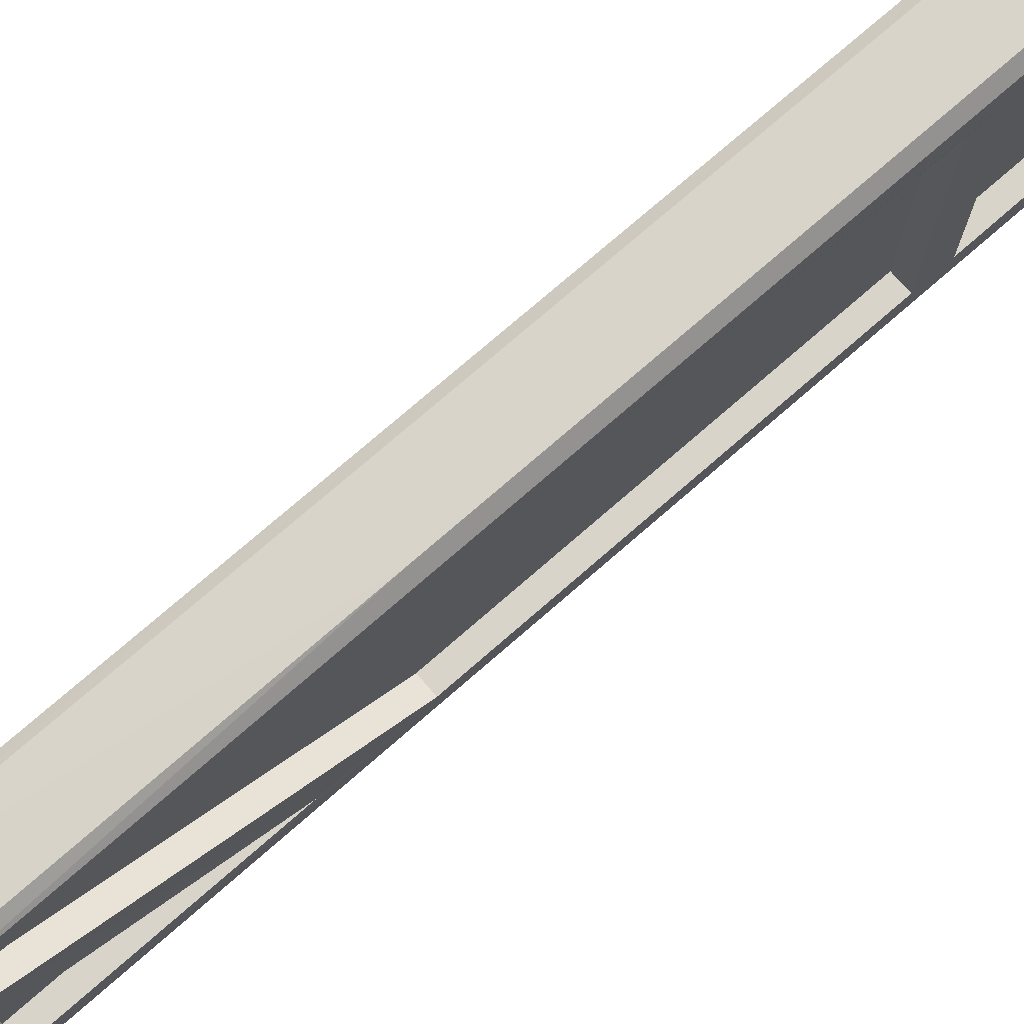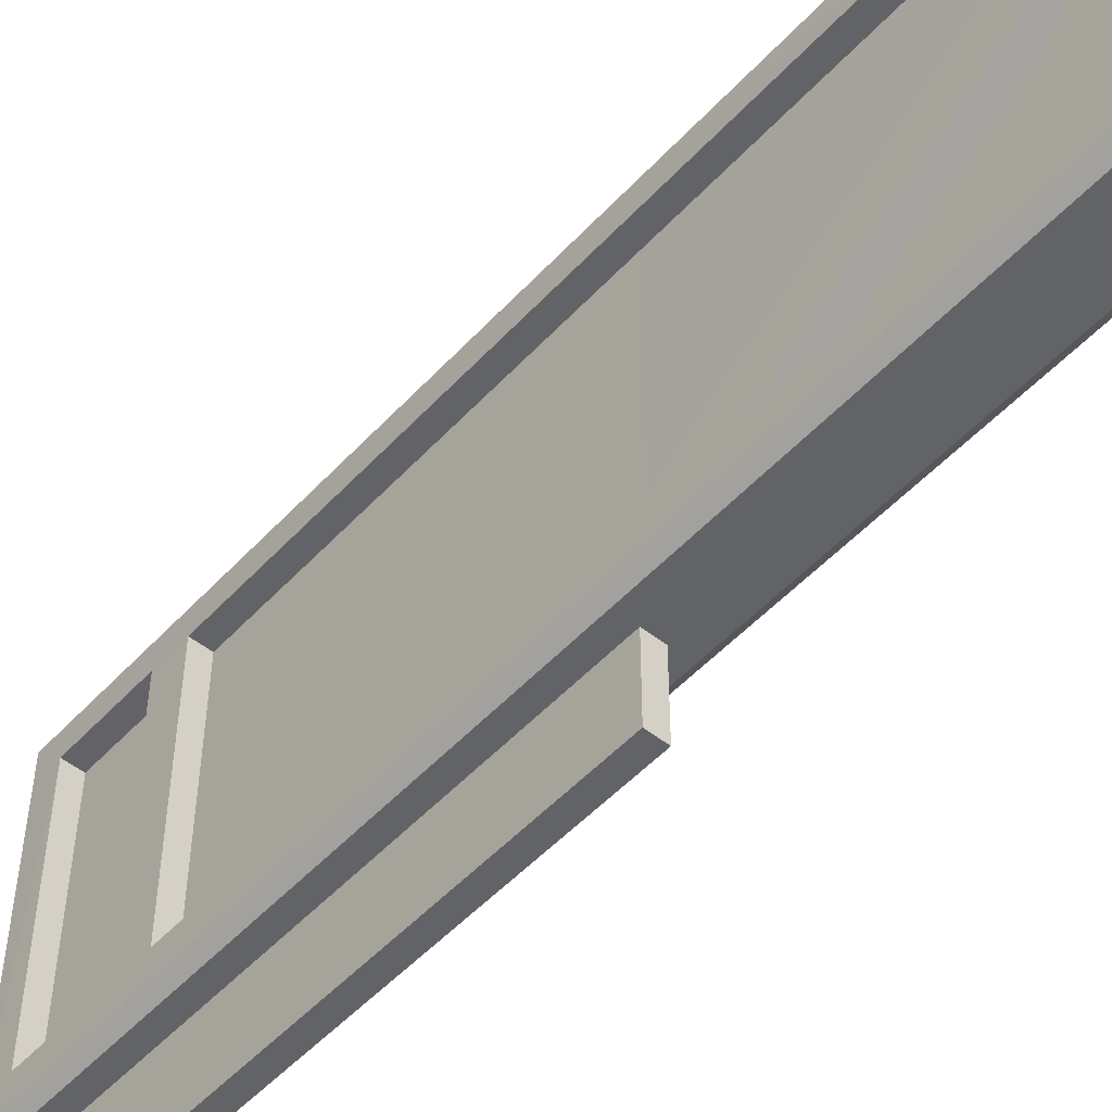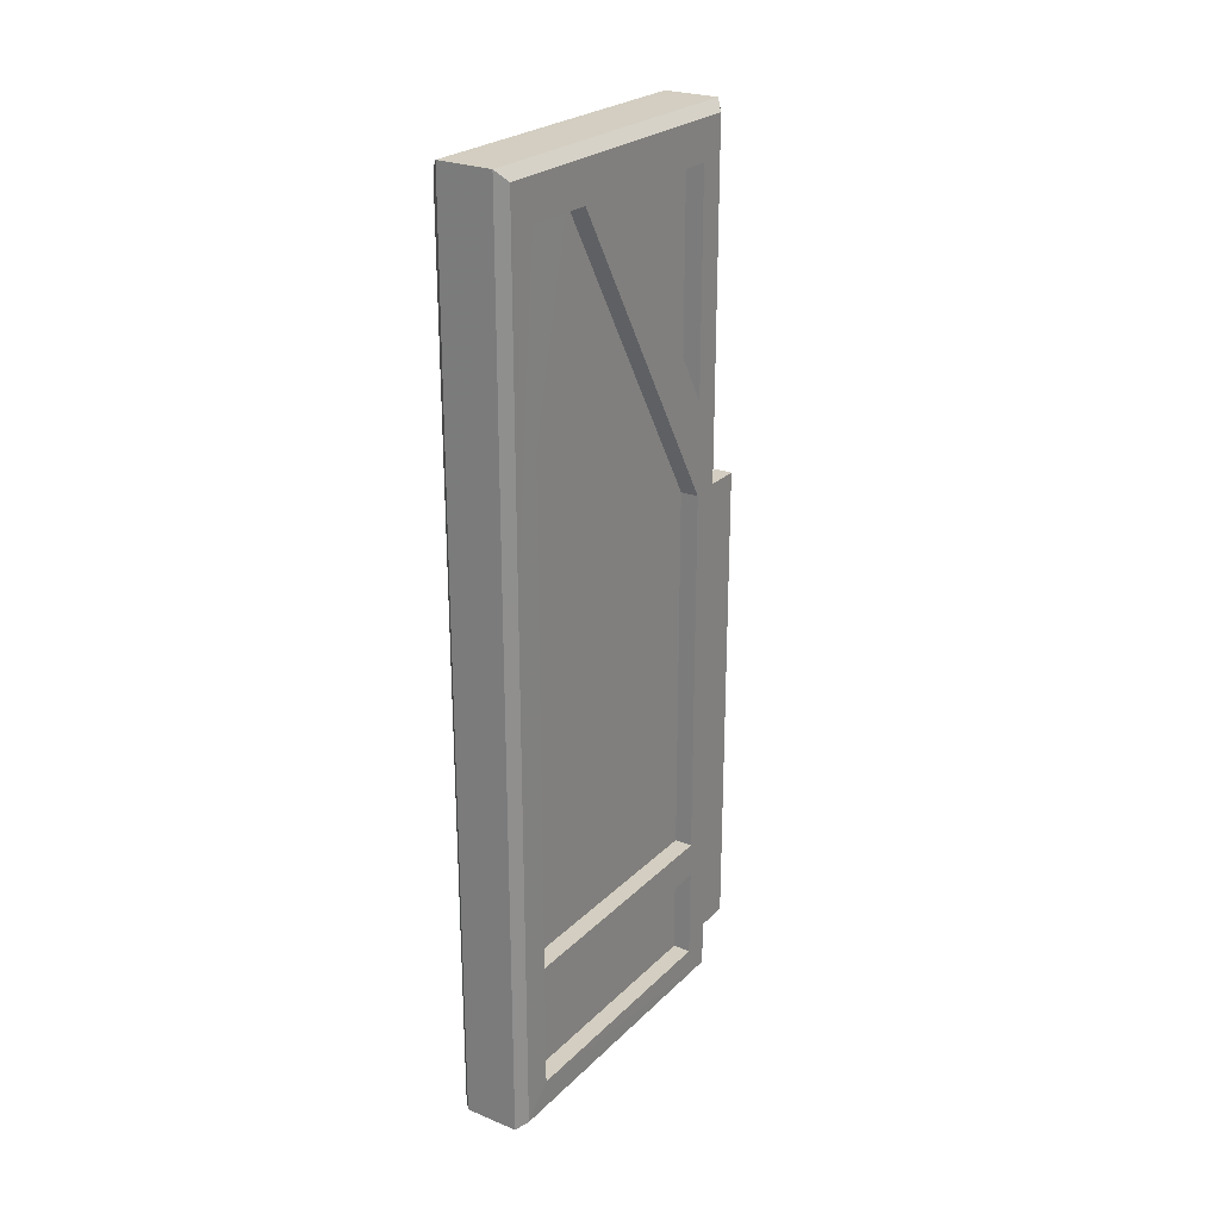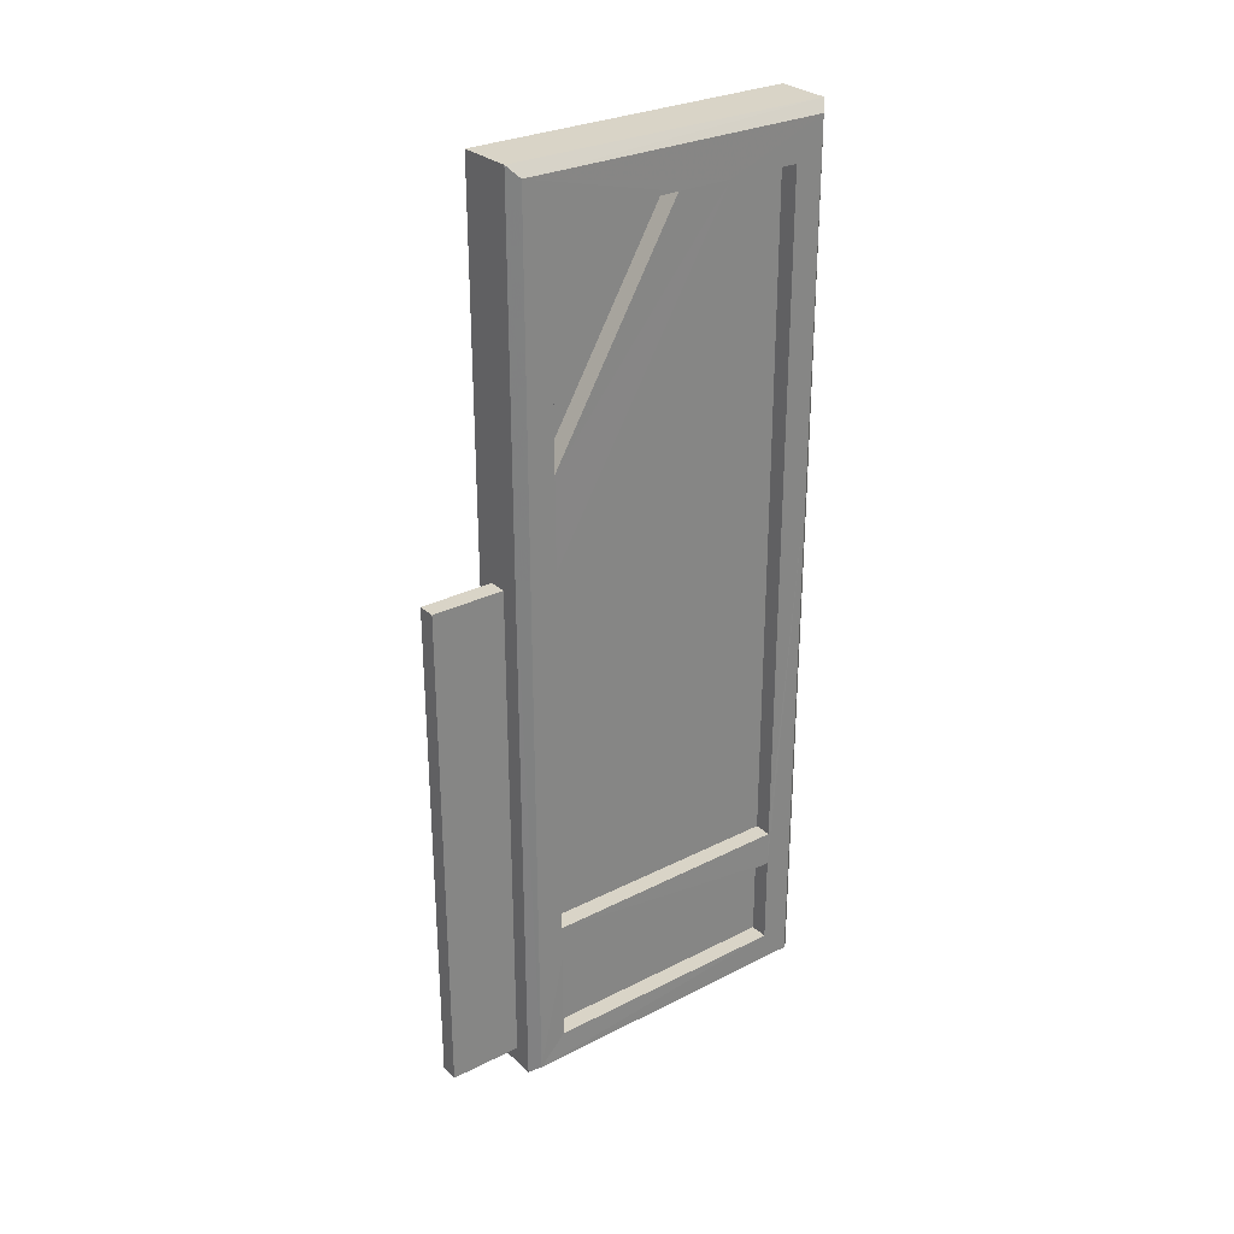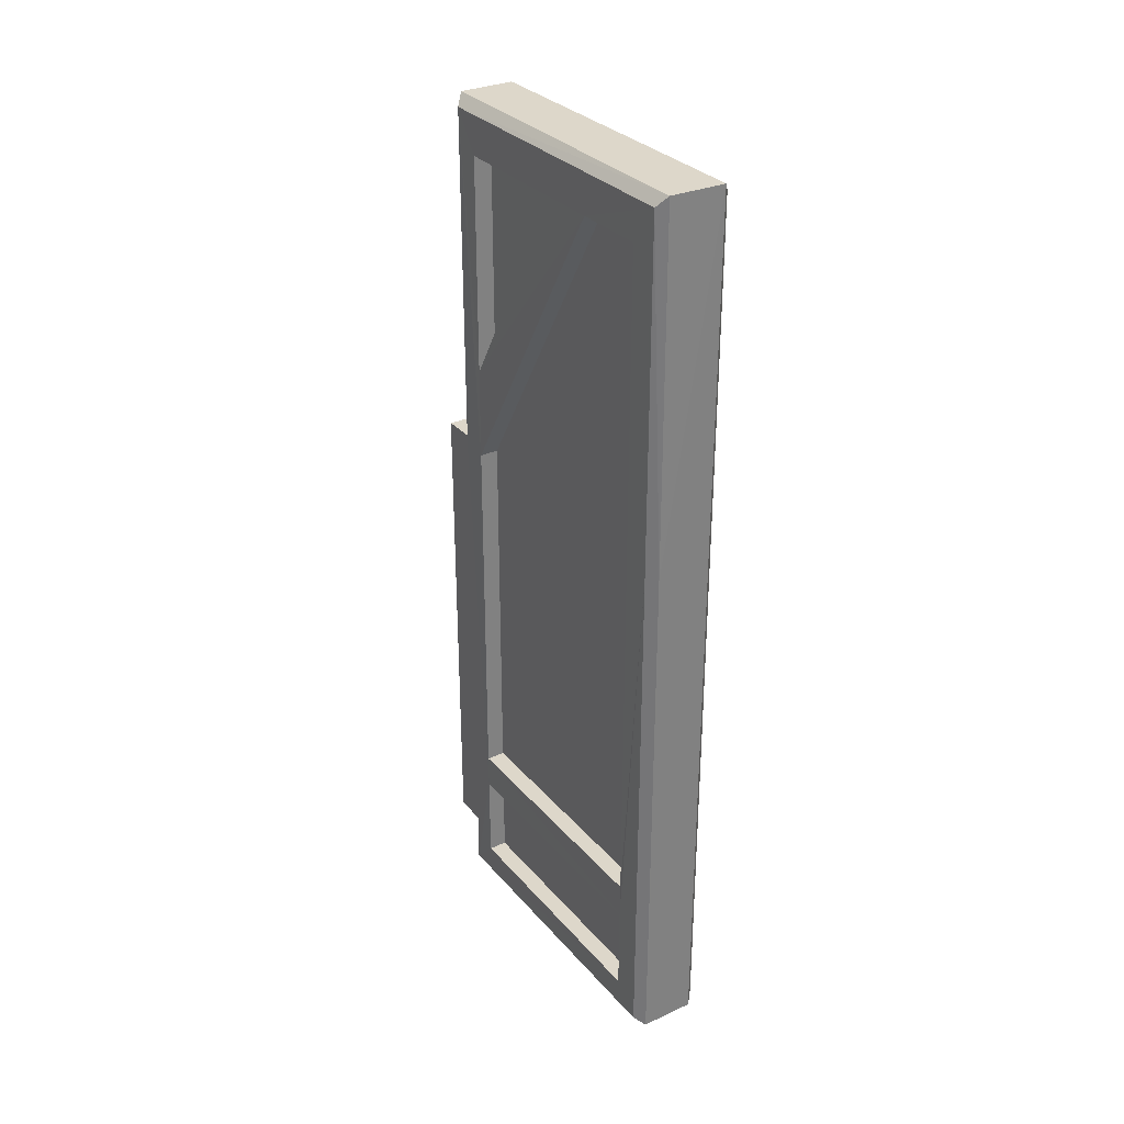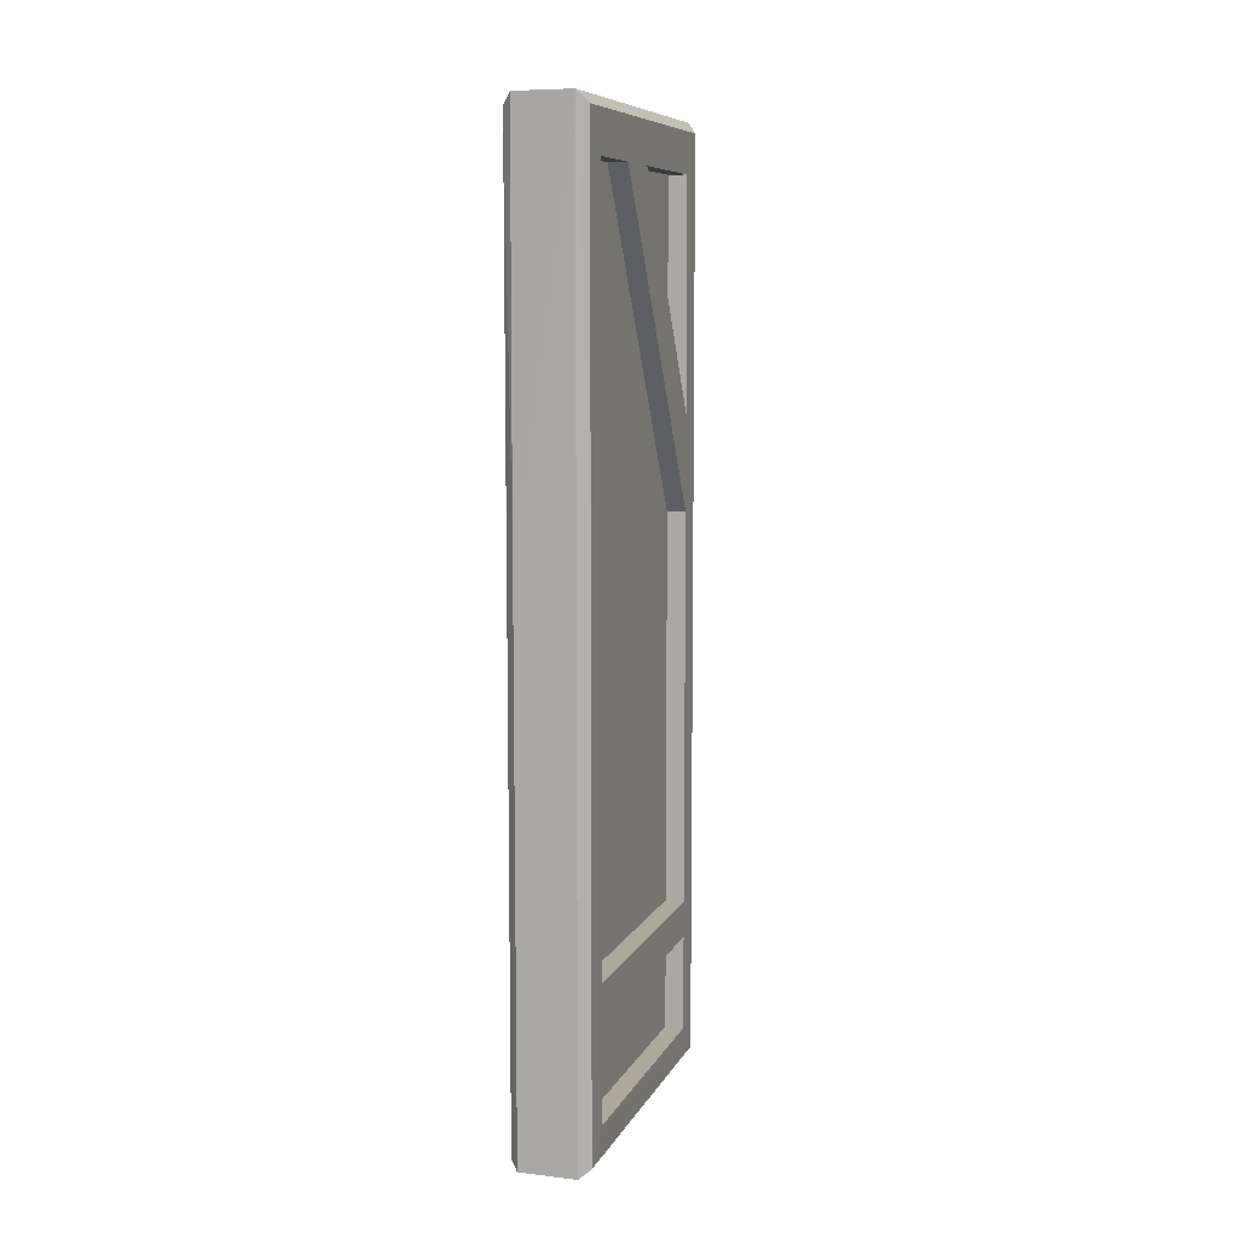
<metadata>
{"format":"obj","ext":"obj","renderer":"f3d","projection":"perspective","resolution":1024,"background":"white","views":[{"elev":74.9,"azim":48.9,"up":"+Y"},{"elev":-51.0,"azim":-40.9,"up":"+Y"},{"elev":24.9,"azim":-146.6,"up":"+Z"},{"elev":28.7,"azim":52.8,"up":"+Z"},{"elev":30.9,"azim":147.0,"up":"+Z"},{"elev":8.5,"azim":-162.6,"up":"+Z"}]}
</metadata>
<code>
v -0.7569 -4.516 -0.25
v -0.7412 4.5 -0.25
v 0.749 -4.516 -0.25
v 0.749 4.5 -0.25
v -0.2549 -6.5 13.97
v -0.2549 -6.5 0.2304
v 0.2314 -6.5 13.97
v 0.2314 -6.5 0.2304
v -0.7569 -4.516 24.25
v -0.7569 -4.516 14.45
v 0.7333 -4.516 24.25
v 0.7333 -4.516 14.45
v -0.7569 4.5 24.25
v -0.7569 -4.516 24.25
v 0.749 4.457 24.25
v 0.7333 -4.516 24.25
v -0.7412 4.5 14.45
v -0.7569 4.5 24.25
v 0.749 4.5 14.45
v 0.749 4.457 24.25
v -0.7412 4.5 -0.25
v 0.749 4.5 -0.25
v -1 -4.257 -0.05784
v -0.9922 4.241 -0.05784
v -0.7412 4.5 -0.25
v -0.7569 -4.516 -0.25
v 0.9922 4.241 -0.05784
v 0.9922 -4.257 -0.05784
v 0.749 -4.516 -0.25
v 0.749 4.5 -0.25
v -1 -4.257 14.45
v -1 -4.257 -0.05784
v -0.7569 -4.516 -0.25
v -0.7569 -4.516 14.45
v 0.9922 -4.257 -0.05784
v 0.9843 -4.257 14.45
v 0.7333 -4.516 14.45
v 0.749 -4.516 -0.25
v -1 -4.257 23.96
v -0.7569 -4.516 24.25
v 0.9843 -4.257 23.96
v 0.7333 -4.516 24.25
v -1 4.241 23.96
v -1 -4.257 23.96
v -0.7569 -4.516 24.25
v -0.7569 4.5 24.25
v 0.9843 -4.257 23.96
v 0.9922 4.241 23.96
v 0.749 4.457 24.25
v 0.7333 -4.516 24.25
v -0.9922 4.241 14.45
v -1 4.241 23.96
v -0.7569 4.5 24.25
v -0.7412 4.5 14.45
v 0.9922 4.241 23.96
v 0.9922 4.241 14.45
v 0.749 4.5 14.45
v 0.749 4.457 24.25
v -0.9922 4.241 -0.05784
v -0.7412 4.5 -0.25
v 0.9922 4.241 -0.05784
v 0.749 4.5 -0.25
v -0.7569 -4.516 -0.25
v 0.749 -4.516 -0.25
v 0.2471 -4.516 0.2304
v -0.2549 -4.516 0.2304
v -0.7569 -4.516 14.45
v -0.2549 -4.516 13.97
v 0.7333 -4.516 14.45
v 0.2314 -4.516 13.97
v -0.2549 -4.516 13.97
v -0.2549 -4.516 0.2304
v -0.2549 -6.5 0.2304
v -0.2549 -6.5 13.97
v 0.2314 -4.516 13.97
v -0.2549 -4.516 13.97
v -0.2549 -6.5 13.97
v 0.2314 -6.5 13.97
v 0.2471 -4.516 0.2304
v 0.2314 -4.516 13.97
v 0.2314 -6.5 13.97
v 0.2314 -6.5 0.2304
v -0.2549 -4.516 0.2304
v 0.2471 -4.516 0.2304
v 0.2314 -6.5 0.2304
v -0.2549 -6.5 0.2304
v 0.9922 4.241 14.45
v 0.9922 3.465 14.45
v 0.9843 3.465 4.17
v 0.9922 3.465 3.209
v 0.9922 -3.524 4.17
v 0.9922 -3.524 3.209
v 0.9922 -3.524 14.45
v 0.9843 -4.257 14.45
v 0.9922 -4.257 -0.05784
v 0.9843 -3.524 0.7108
v 0.9922 3.465 0.7108
v 0.9922 4.241 -0.05784
v 0.9922 3.465 22.9
v 0.9922 4.241 23.96
v 0.9922 1.48 22.9
v 0.9843 -4.257 23.96
v 0.9922 -0.02941 22.9
v 0.9843 -3.524 16.95
v 0.9843 -3.524 22.9
v -0.9922 4.241 14.45
v -1 3.465 14.45
v -1 3.465 22.9
v -1 -3.524 14.45
v -1 -4.257 14.45
v -1 -4.257 23.96
v -1 -0.02941 22.9
v -1 -3.524 22.9
v -1 -3.524 16.95
v -1 1.48 22.9
v -1 4.241 23.96
v -1 3.465 4.17
v -1 3.465 3.209
v -0.9922 4.241 -0.05784
v -1 3.465 0.7108
v -1 -4.257 -0.05784
v -1 -3.524 0.7108
v -1 -3.524 3.209
v -1 -3.524 4.17
v 0.498 3.465 0.7108
v 0.9922 3.465 0.7108
v 0.9922 3.465 3.209
v 0.498 3.465 3.209
v 0.498 3.465 0.7108
v 0.498 3.465 3.209
v 0.4824 -3.524 3.209
v 0.4824 -3.524 0.7108
v 0.498 3.465 14.45
v 0.4824 3.465 22.9
v 0.4824 1.48 22.9
v 0.4824 -3.524 14.45
v 0.4824 -3.524 4.17
v 0.498 3.465 4.17
v 0.4824 -0.02941 22.9
v 0.4824 -3.524 22.9
v 0.4824 -3.524 16.95
v -0.5059 -3.524 0.7108
v -1 -3.524 0.7108
v -1 -3.524 3.209
v -0.5059 -3.524 3.209
v -0.4902 3.465 4.17
v -1 3.465 4.17
v -1 -3.524 4.17
v -0.5059 -3.524 4.17
v -0.5059 -0.02941 22.9
v -1 -0.02941 22.9
v -1 -3.524 16.95
v -0.5059 -3.524 16.95
v -0.5059 -3.524 3.209
v -0.4902 3.465 3.209
v -0.4902 3.465 0.7108
v -0.5059 -3.524 0.7108
v -0.4902 3.465 14.45
v -0.4902 3.465 4.17
v -0.5059 -3.524 4.17
v -0.5059 -3.524 14.45
v -0.5059 1.48 22.9
v -0.4902 3.465 22.9
v -0.5059 -0.02941 22.9
v -0.5059 -3.524 16.95
v -0.5059 -3.524 22.9
v 0.4824 -3.524 3.209
v 0.9922 -3.524 3.209
v 0.9843 -3.524 0.7108
v 0.4824 -3.524 0.7108
v 0.498 3.465 3.209
v 0.9922 3.465 3.209
v 0.9922 -3.524 3.209
v 0.4824 -3.524 3.209
v 0.4824 -3.524 0.7108
v 0.9843 -3.524 0.7108
v 0.9922 3.465 0.7108
v 0.498 3.465 0.7108
v 0.4824 -3.524 4.17
v 0.9922 -3.524 4.17
v 0.9843 3.465 4.17
v 0.498 3.465 4.17
v 0.4824 -3.524 14.45
v 0.9922 -3.524 14.45
v 0.9922 -3.524 4.17
v 0.4824 -3.524 4.17
v 0.498 3.465 4.17
v 0.9843 3.465 4.17
v 0.9922 3.465 14.45
v 0.498 3.465 14.45
v -0.4902 3.465 3.209
v -1 3.465 3.209
v -1 3.465 0.7108
v -0.4902 3.465 0.7108
v -0.5059 -3.524 3.209
v -1 -3.524 3.209
v -1 3.465 3.209
v -0.4902 3.465 3.209
v -0.4902 3.465 0.7108
v -1 3.465 0.7108
v -1 -3.524 0.7108
v -0.5059 -3.524 0.7108
v -0.5059 -3.524 4.17
v -1 -3.524 4.17
v -1 -3.524 14.45
v -0.5059 -3.524 14.45
v -0.4902 3.465 14.45
v -1 3.465 14.45
v -1 3.465 4.17
v -0.4902 3.465 4.17
v 0.4824 1.48 22.9
v 0.9922 1.48 22.9
v 0.9922 -3.524 14.45
v 0.4824 -3.524 14.45
v 0.4824 3.465 22.9
v 0.9922 3.465 22.9
v 0.9922 1.48 22.9
v 0.4824 1.48 22.9
v 0.4824 3.465 22.9
v 0.9922 3.465 22.9
v 0.9843 -3.524 16.95
v 0.9922 -0.02941 22.9
v 0.4824 -0.02941 22.9
v 0.4824 -3.524 16.95
v 0.4824 -3.524 22.9
v 0.9843 -3.524 22.9
v 0.9843 -3.524 16.95
v 0.4824 -3.524 16.95
v 0.4824 -0.02941 22.9
v 0.9922 -0.02941 22.9
v 0.9843 -3.524 22.9
v 0.4824 -3.524 22.9
v -0.5059 1.48 22.9
v -0.5059 -3.524 14.45
v -1 -3.524 14.45
v -1 1.48 22.9
v -0.4902 3.465 22.9
v -1 3.465 22.9
v -0.4902 3.465 22.9
v -0.5059 1.48 22.9
v -1 1.48 22.9
v -1 3.465 22.9
v -0.5059 -3.524 16.95
v -1 -3.524 16.95
v -1 -3.524 22.9
v -0.5059 -3.524 22.9
v -0.5059 -0.02941 22.9
v -0.5059 -3.524 22.9
v -1 -3.524 22.9
v -1 -0.02941 22.9
f 1 2 3
f 4 3 2
f 5 6 7
f 8 7 6
f 9 10 11
f 12 11 10
f 13 14 15
f 16 15 14
f 17 18 19
f 20 19 18
f 21 17 22
f 19 22 17
f 23 24 25
f 25 26 23
f 27 28 29
f 29 30 27
f 31 32 33
f 33 34 31
f 35 36 37
f 37 38 35
f 39 31 34
f 34 40 39
f 36 41 42
f 42 37 36
f 43 44 45
f 45 46 43
f 47 48 49
f 49 50 47
f 51 52 53
f 53 54 51
f 55 56 57
f 57 58 55
f 59 51 54
f 54 60 59
f 56 61 62
f 62 57 56
f 63 64 65
f 65 66 63
f 67 63 66
f 66 68 67
f 69 67 68
f 68 70 69
f 64 69 70
f 70 65 64
f 71 72 73
f 73 74 71
f 75 76 77
f 77 78 75
f 79 80 81
f 81 82 79
f 83 84 85
f 85 86 83
f 87 88 89
f 87 89 90
f 90 89 91
f 92 90 91
f 91 93 94
f 92 91 94
f 92 94 95
f 96 92 95
f 97 96 95
f 97 95 98
f 90 97 98
f 87 90 98
f 99 88 87
f 99 87 100
f 101 99 100
f 101 100 102
f 101 102 103
f 101 103 104
f 105 103 102
f 104 105 102
f 102 94 93
f 104 102 93
f 101 104 93
f 106 107 108
f 109 110 111
f 111 112 113
f 111 113 114
f 109 111 114
f 115 109 114
f 115 114 112
f 115 112 111
f 115 111 116
f 108 115 116
f 106 108 116
f 117 107 106
f 118 117 106
f 118 106 119
f 120 118 119
f 120 119 121
f 122 120 121
f 123 122 121
f 123 121 110
f 110 109 124
f 123 110 124
f 118 123 124
f 118 124 117
f 125 126 127
f 127 128 125
f 129 130 131
f 131 132 129
f 133 134 135
f 133 135 136
f 133 136 137
f 133 137 138
f 139 140 141
f 142 143 144
f 144 145 142
f 146 147 148
f 148 149 146
f 150 151 152
f 152 153 150
f 154 155 156
f 156 157 154
f 158 159 160
f 158 160 161
f 158 161 162
f 158 162 163
f 164 165 166
f 167 168 169
f 169 170 167
f 171 172 173
f 173 174 171
f 175 176 177
f 177 178 175
f 179 180 181
f 181 182 179
f 183 184 185
f 185 186 183
f 187 188 189
f 189 190 187
f 191 192 193
f 193 194 191
f 195 196 197
f 197 198 195
f 199 200 201
f 201 202 199
f 203 204 205
f 205 206 203
f 207 208 209
f 209 210 207
f 211 212 213
f 213 214 211
f 215 216 217
f 217 218 215
f 219 190 189
f 189 220 219
f 221 222 223
f 223 224 221
f 225 226 227
f 227 228 225
f 229 230 231
f 231 232 229
f 233 234 235
f 235 236 233
f 237 238 208
f 208 207 237
f 239 240 241
f 241 242 239
f 243 244 245
f 245 246 243
f 247 248 249
f 249 250 247

</code>
